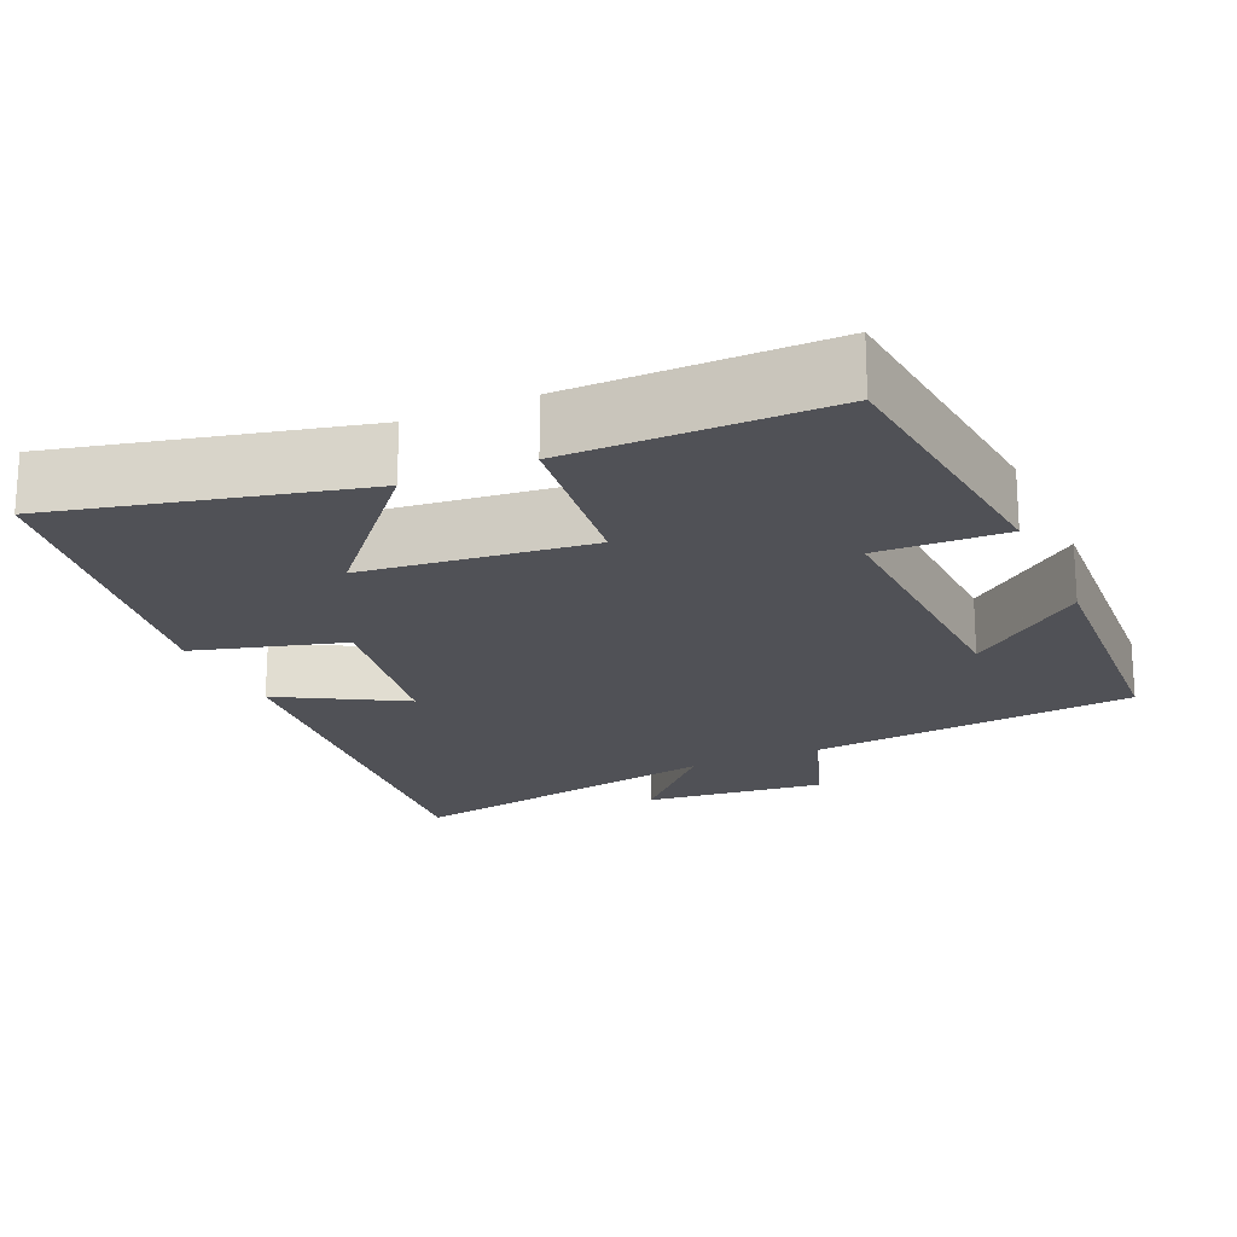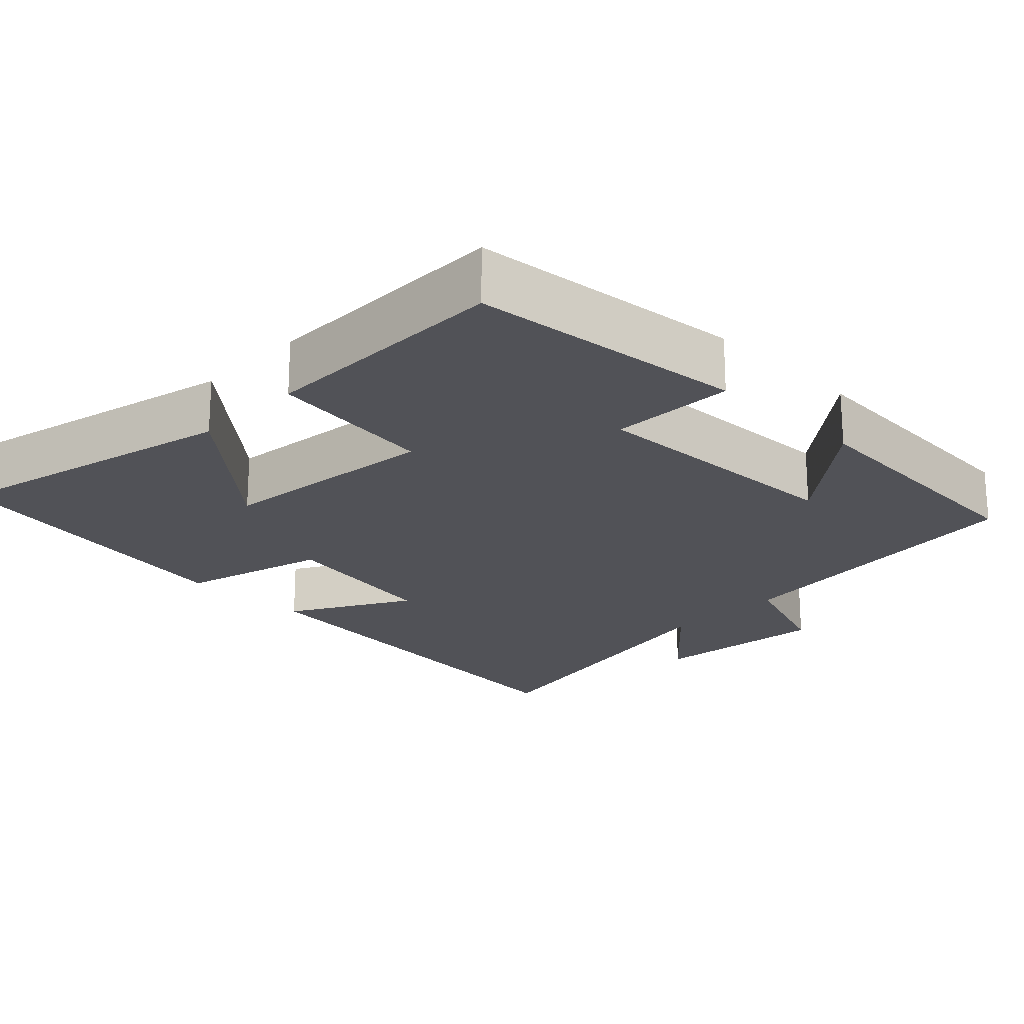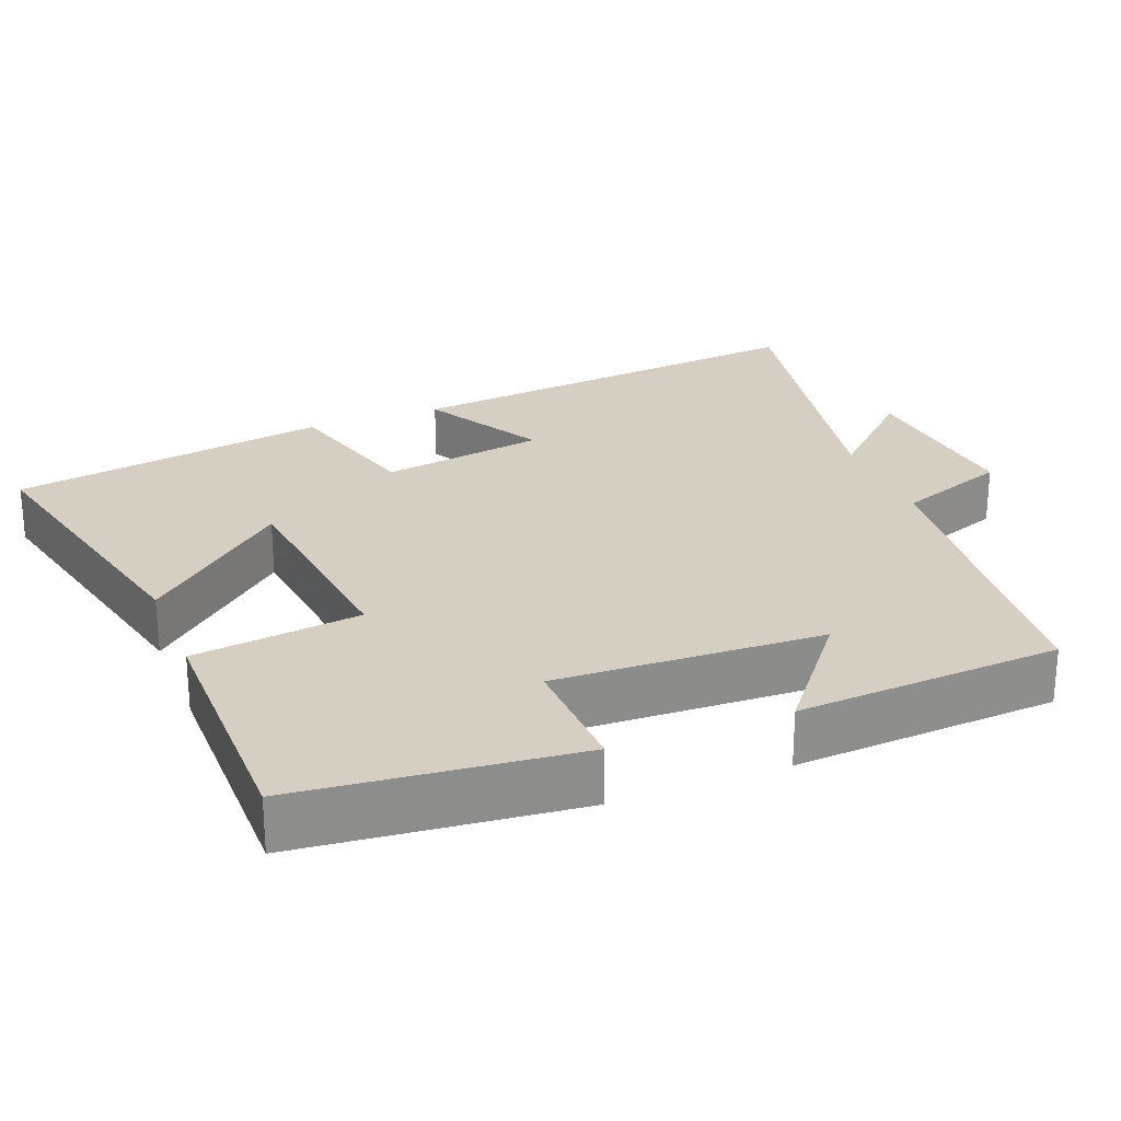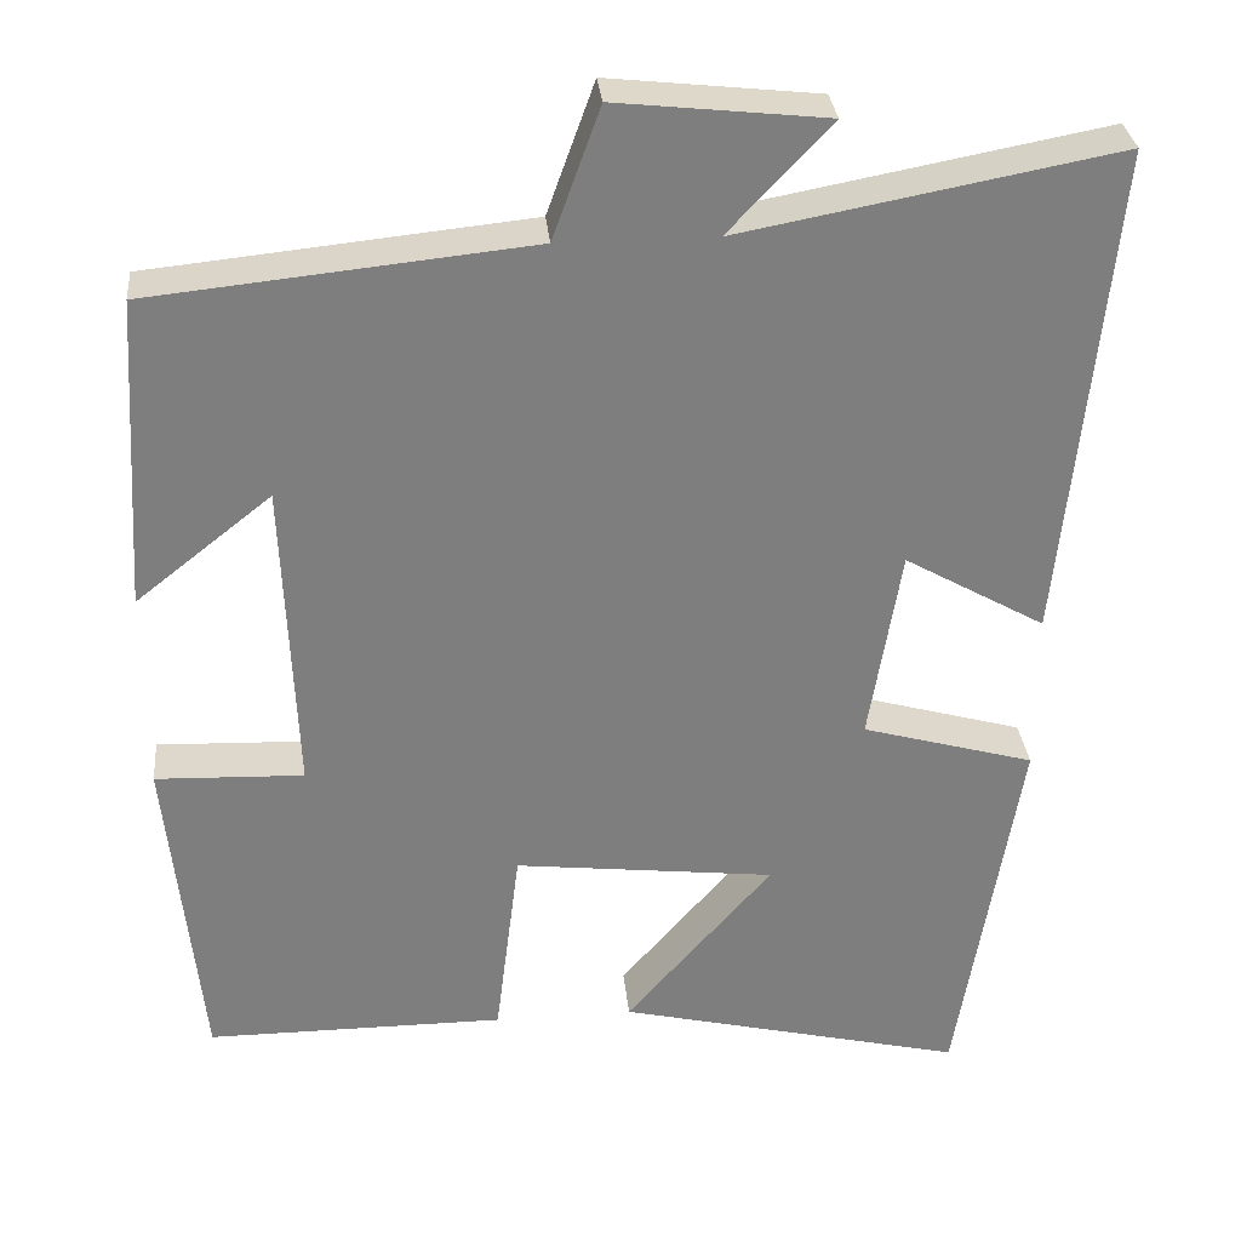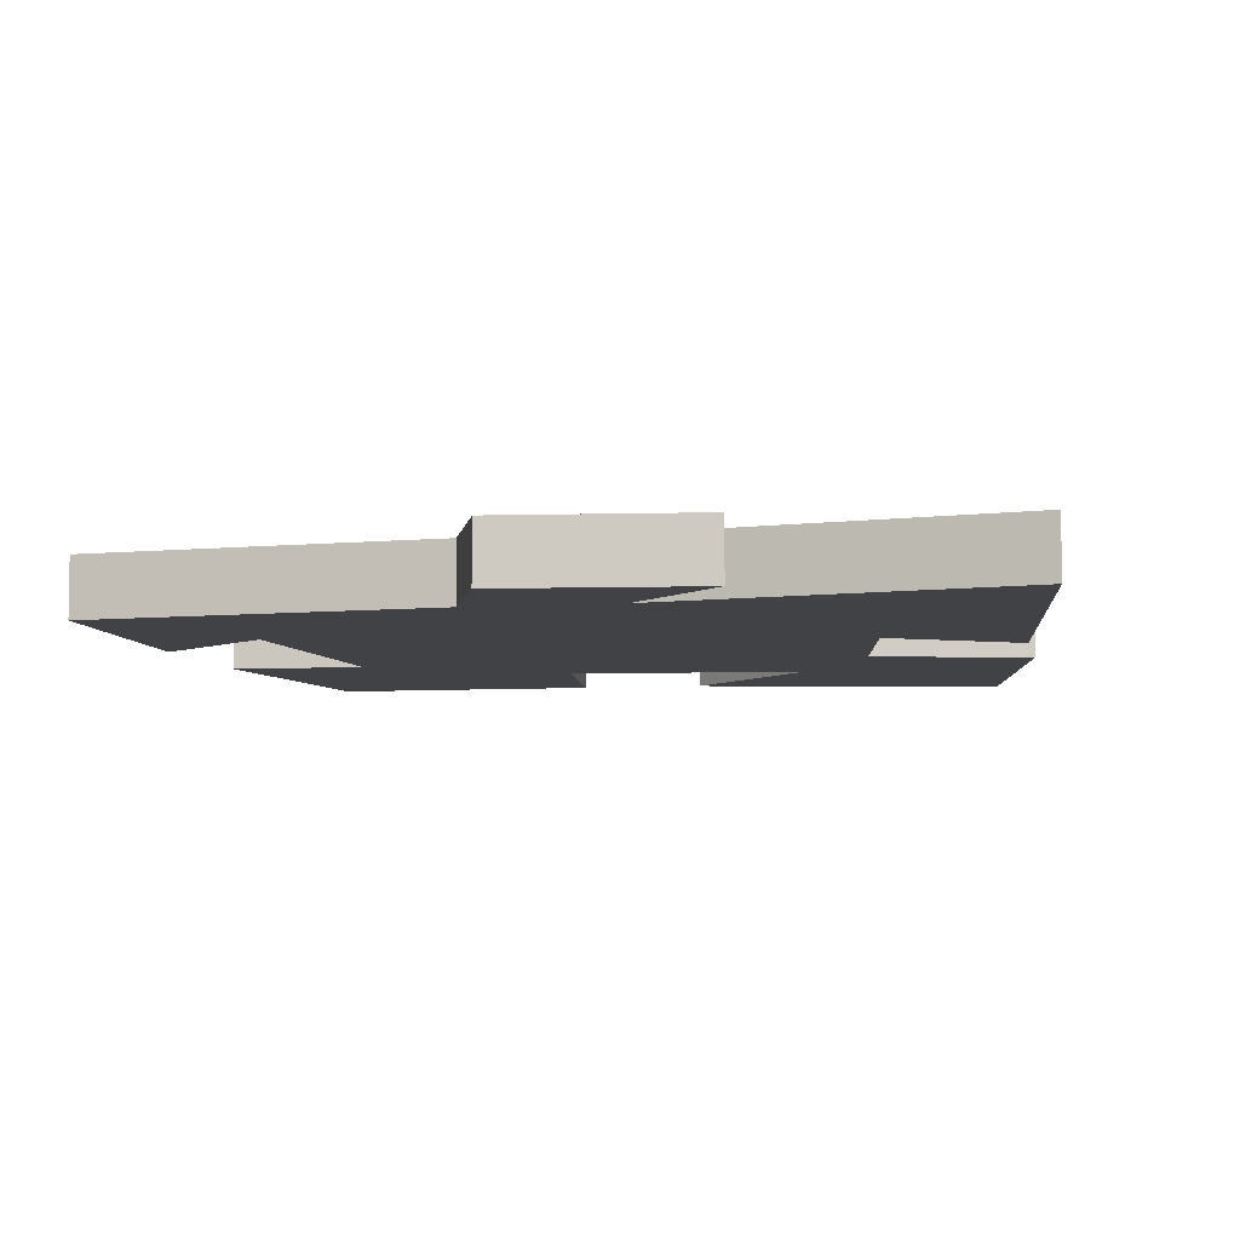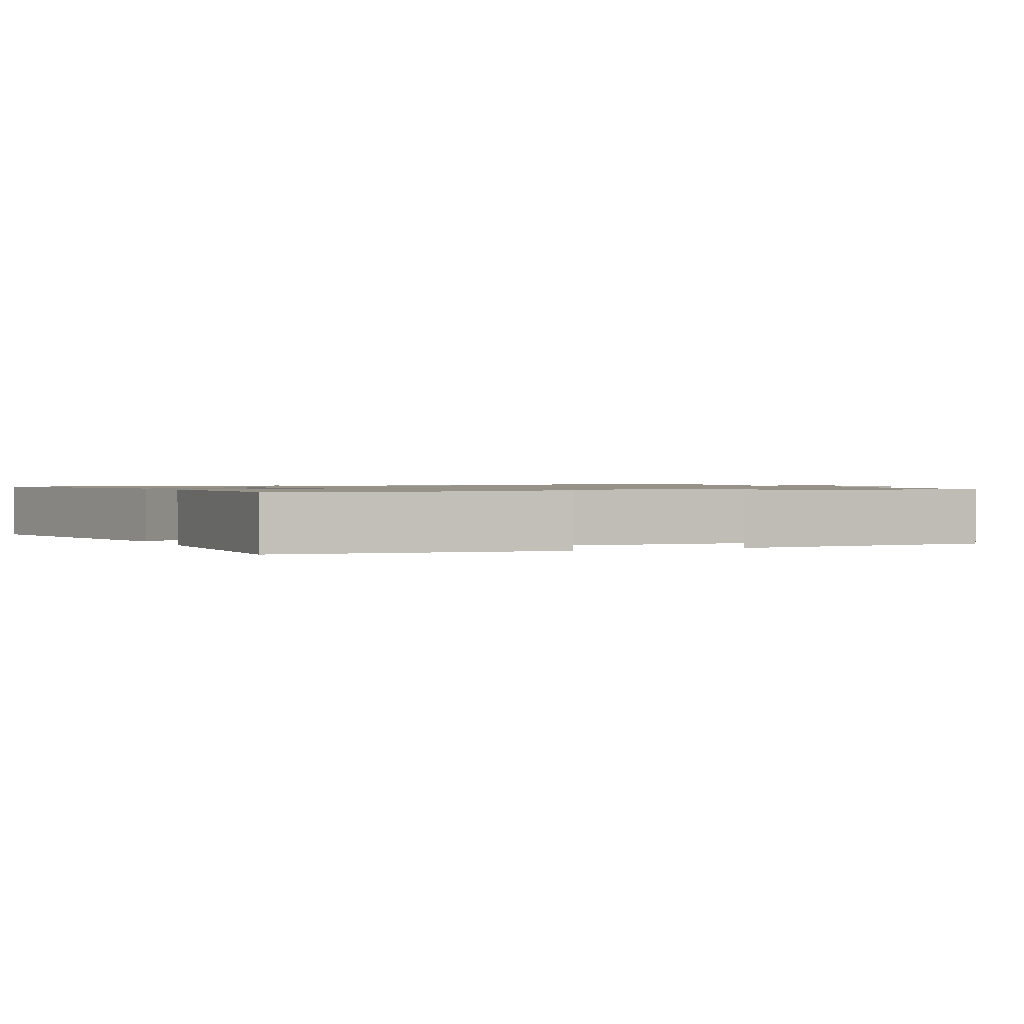
<metadata>
{"format":"obj","ext":"obj","renderer":"f3d","projection":"perspective","resolution":1024,"background":"white","views":[{"elev":-20.3,"azim":-155.9,"up":"+Y"},{"elev":-21.6,"azim":-134.4,"up":"+Y"},{"elev":25.5,"azim":-111.4,"up":"+Y"},{"elev":30.9,"azim":-5.5,"up":"+Z"},{"elev":-6.1,"azim":11.1,"up":"+Y"},{"elev":1.1,"azim":-113.9,"up":"+Y"}]}
</metadata>
<code>
v -0.462 0.07 -0.5
v -0.5 0.07 -0.128
v -0.332 0.07 -0.134
v -0.346 0.07 0.224
v -0.5 0.07 0.102
v -0.478 0.07 0.456
v -0.047 0.07 0.5
v 0.007 0.07 0.649
v 0.245 0.07 0.623
v 0.129 0.07 0.5
v 0.556 0.07 0.58
v 0.5 0.07 0.017
v 0.34 0.07 0.108
v 0.304 0.07 -0.112
v 0.5 0.07 -0.167
v 0.43 0.07 -0.594
v 0.035 0.07 -0.5
v 0.201 0.07 -0.309
v -0.095 0.07 -0.275
v -0.123 0.07 -0.5
v -0.462 0 -0.5
v -0.5 0 -0.128
v -0.332 0 -0.134
v -0.346 0 0.224
v -0.5 0 0.102
v -0.478 0 0.456
v -0.047 0 0.5
v 0.007 0 0.649
v 0.245 0 0.623
v 0.129 0 0.5
v 0.556 0 0.58
v 0.5 0 0.017
v 0.34 0 0.108
v 0.304 0 -0.112
v 0.5 0 -0.167
v 0.43 0 -0.594
v 0.035 0 -0.5
v 0.201 0 -0.309
v -0.095 0 -0.275
v -0.123 0 -0.5
f 1 2 3
f 20 1 3
f 19 20 3
f 18 19 3 4
f 15 16 17 18
f 14 15 18
f 13 14 18 4
f 10 11 12 13
f 10 13 4
f 7 8 9 10
f 7 10 4
f 4 5 6 7
f 23 22 21
f 23 21 40
f 23 40 39
f 24 23 39 38
f 38 37 36 35
f 38 35 34
f 24 38 34 33
f 33 32 31 30
f 24 33 30
f 30 29 28 27
f 24 30 27
f 27 26 25 24
f 1 21 22 2
f 2 22 23 3
f 3 23 24 4
f 4 24 25 5
f 5 25 26 6
f 6 26 27 7
f 7 27 28 8
f 8 28 29 9
f 9 29 30 10
f 10 30 31 11
f 11 31 32 12
f 12 32 33 13
f 13 33 34 14
f 14 34 35 15
f 15 35 36 16
f 16 36 37 17
f 17 37 38 18
f 18 38 39 19
f 19 39 40 20
f 20 40 21 1

</code>
